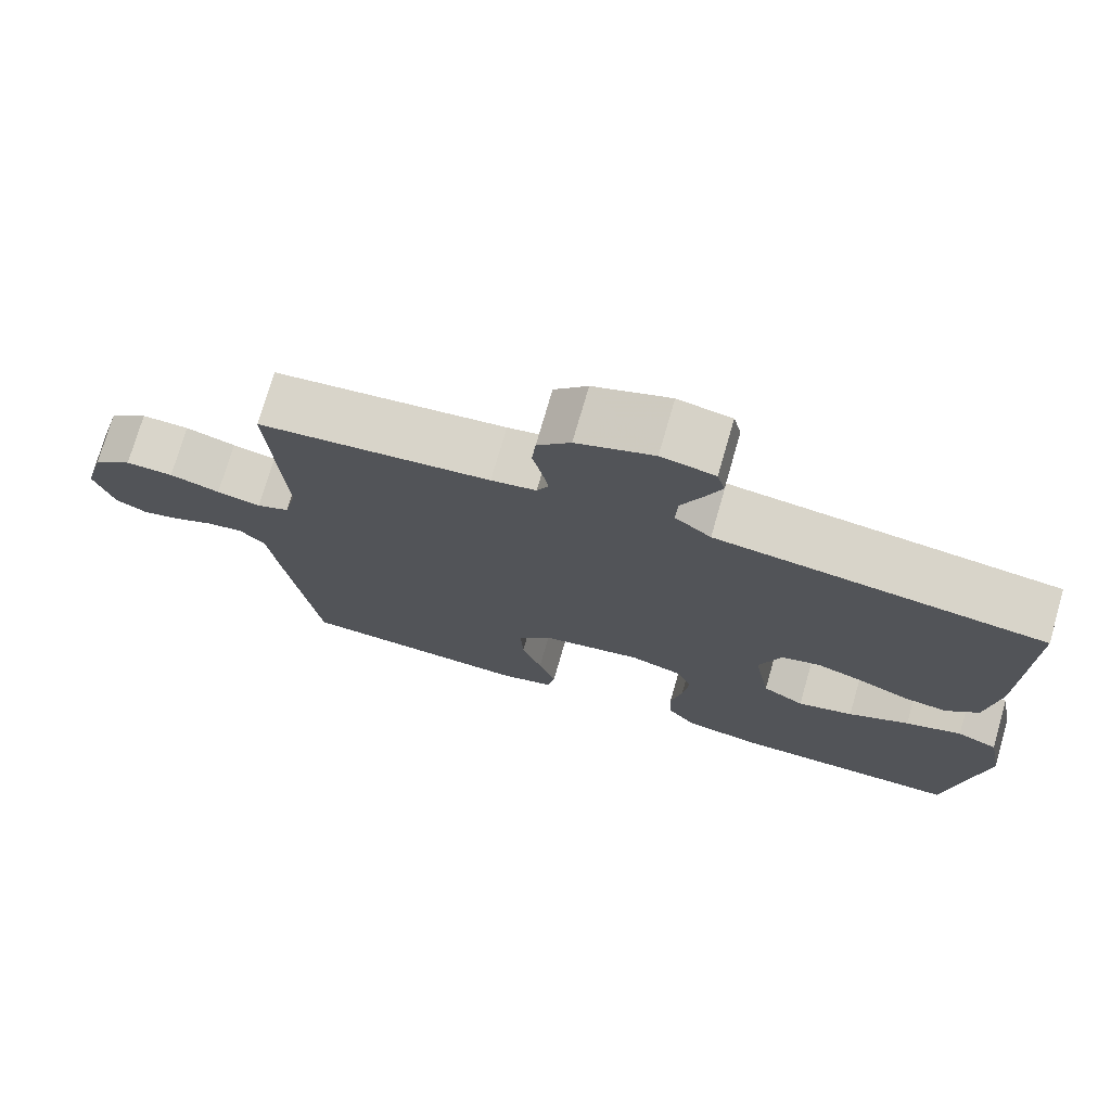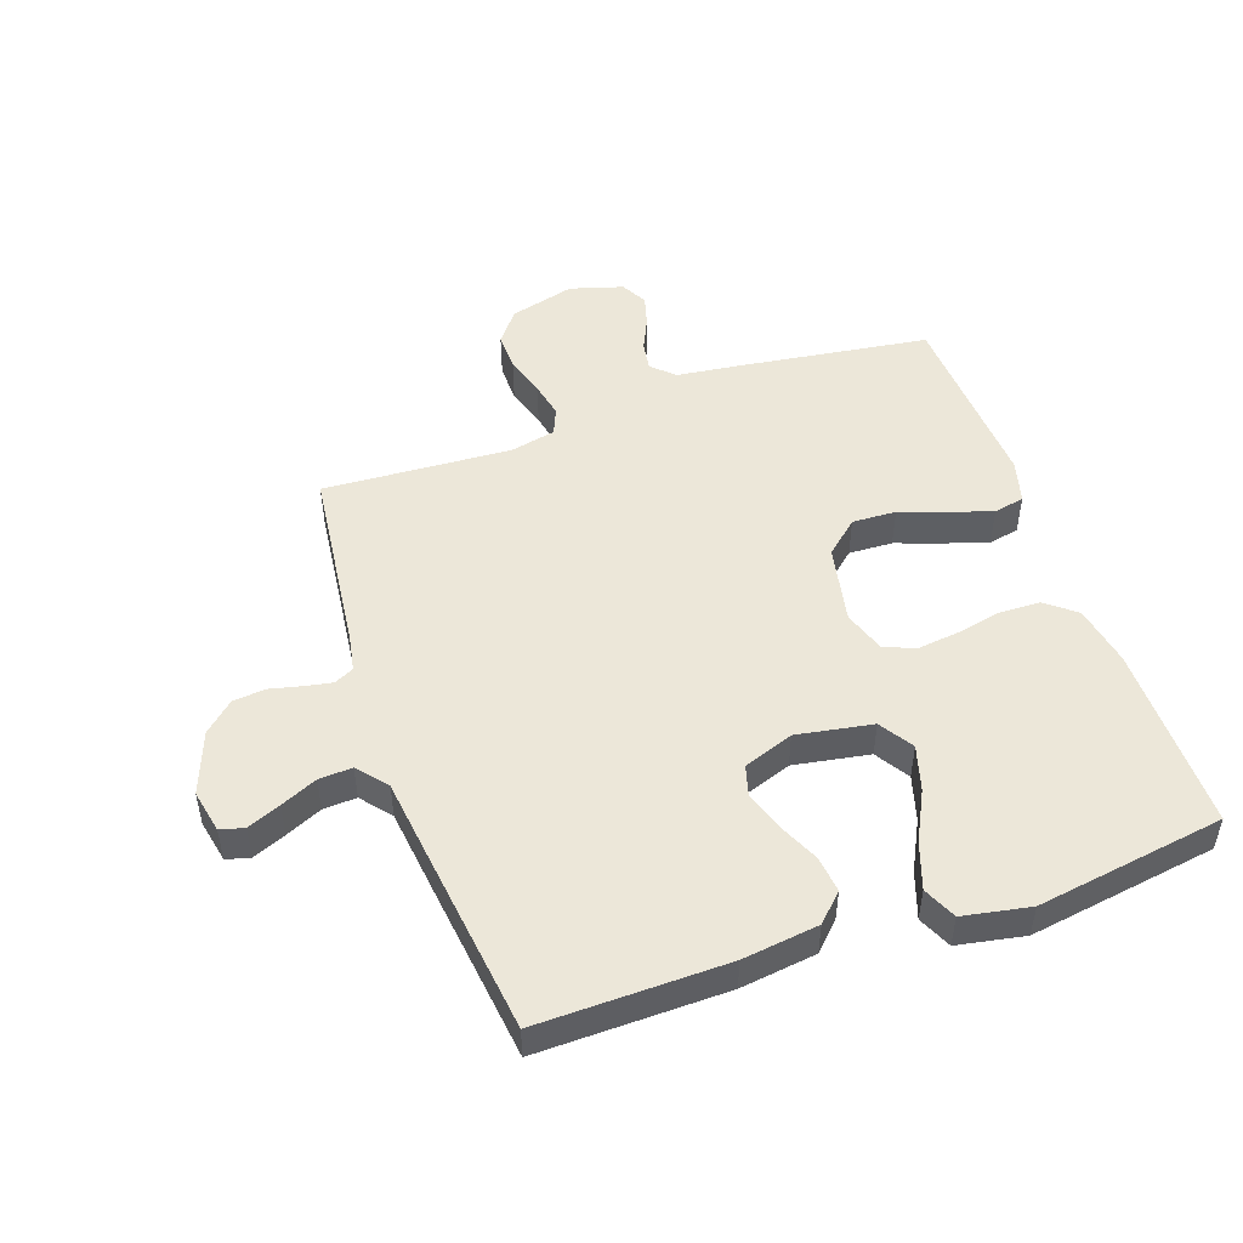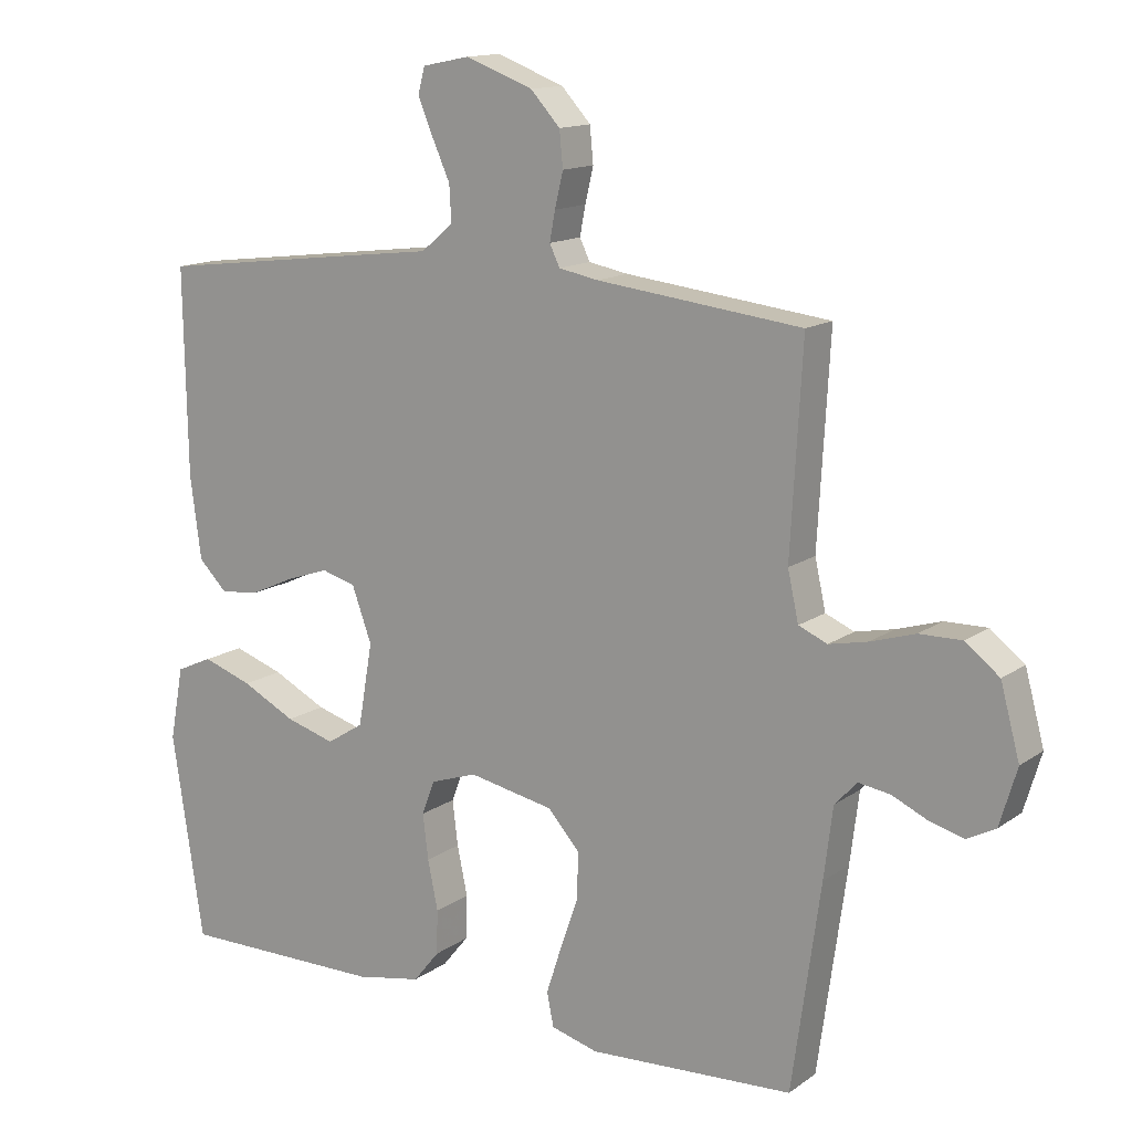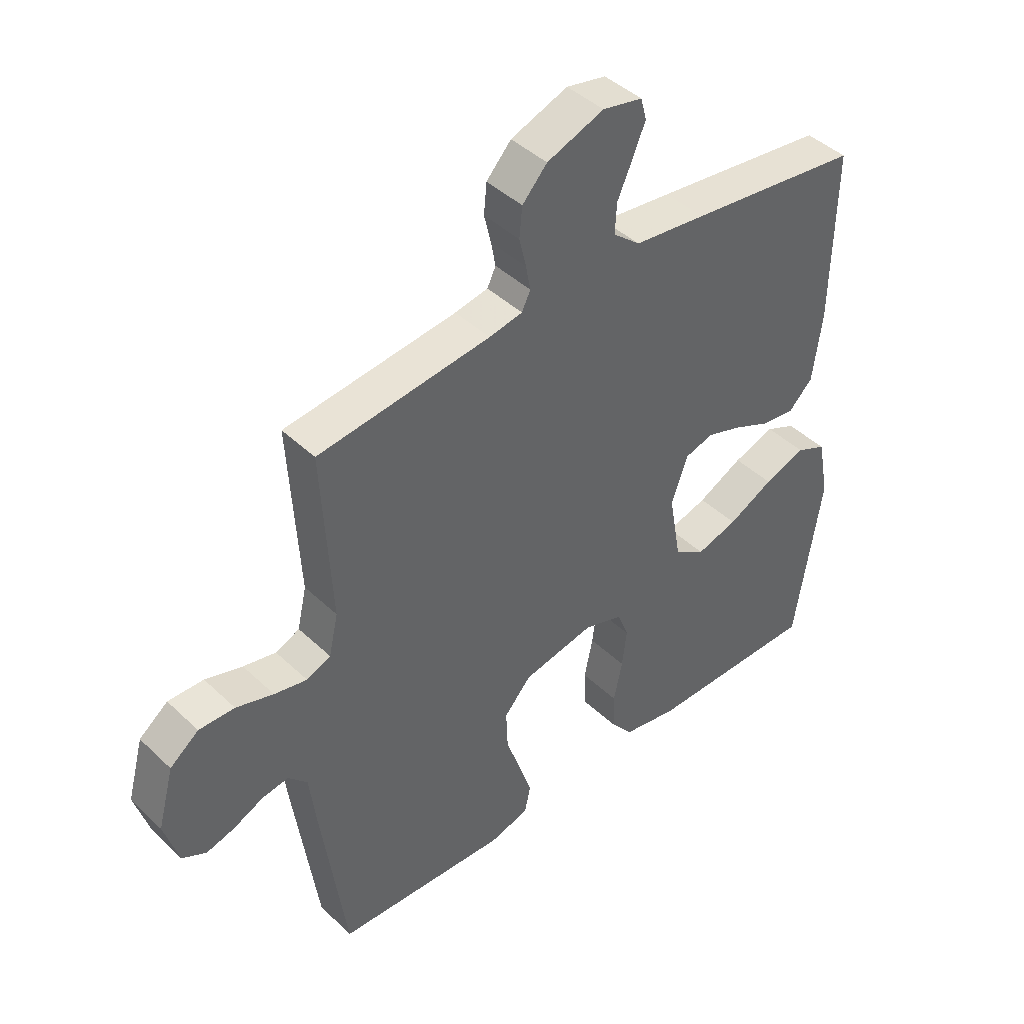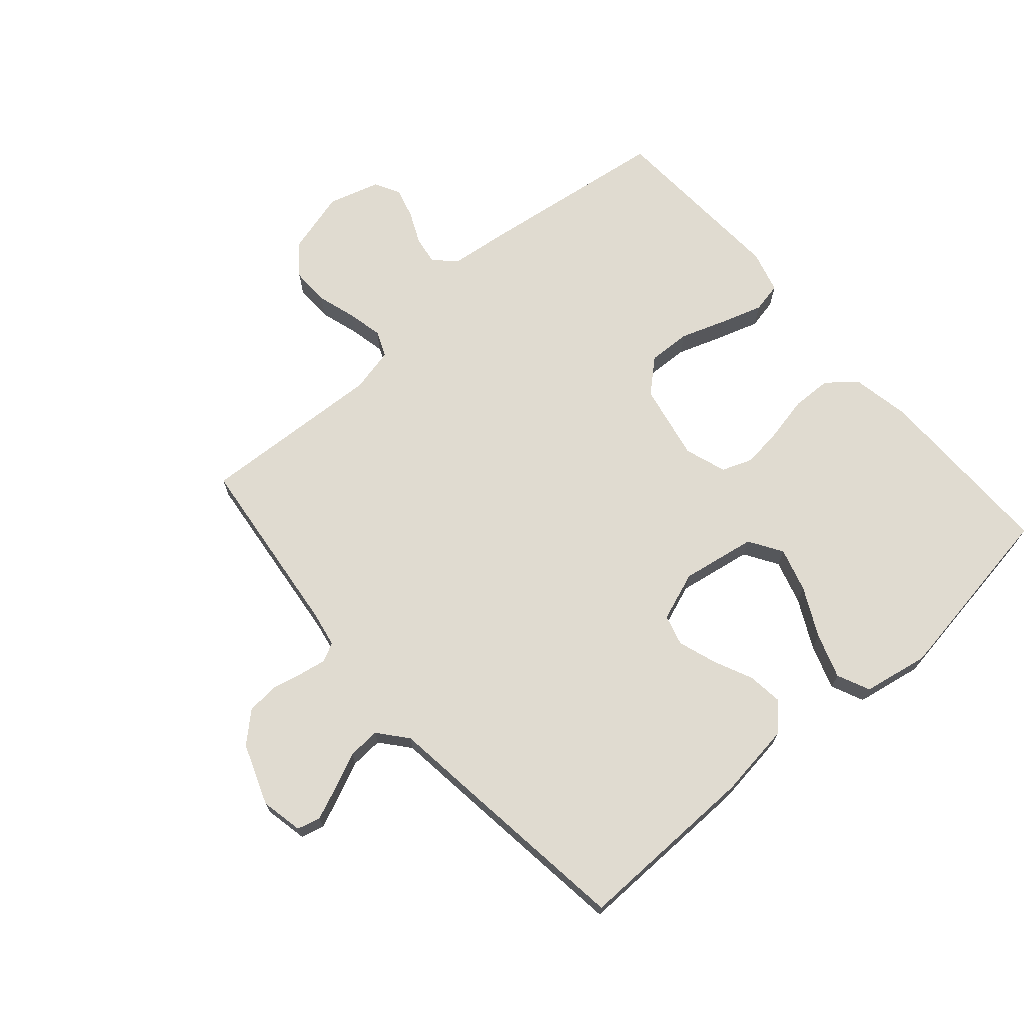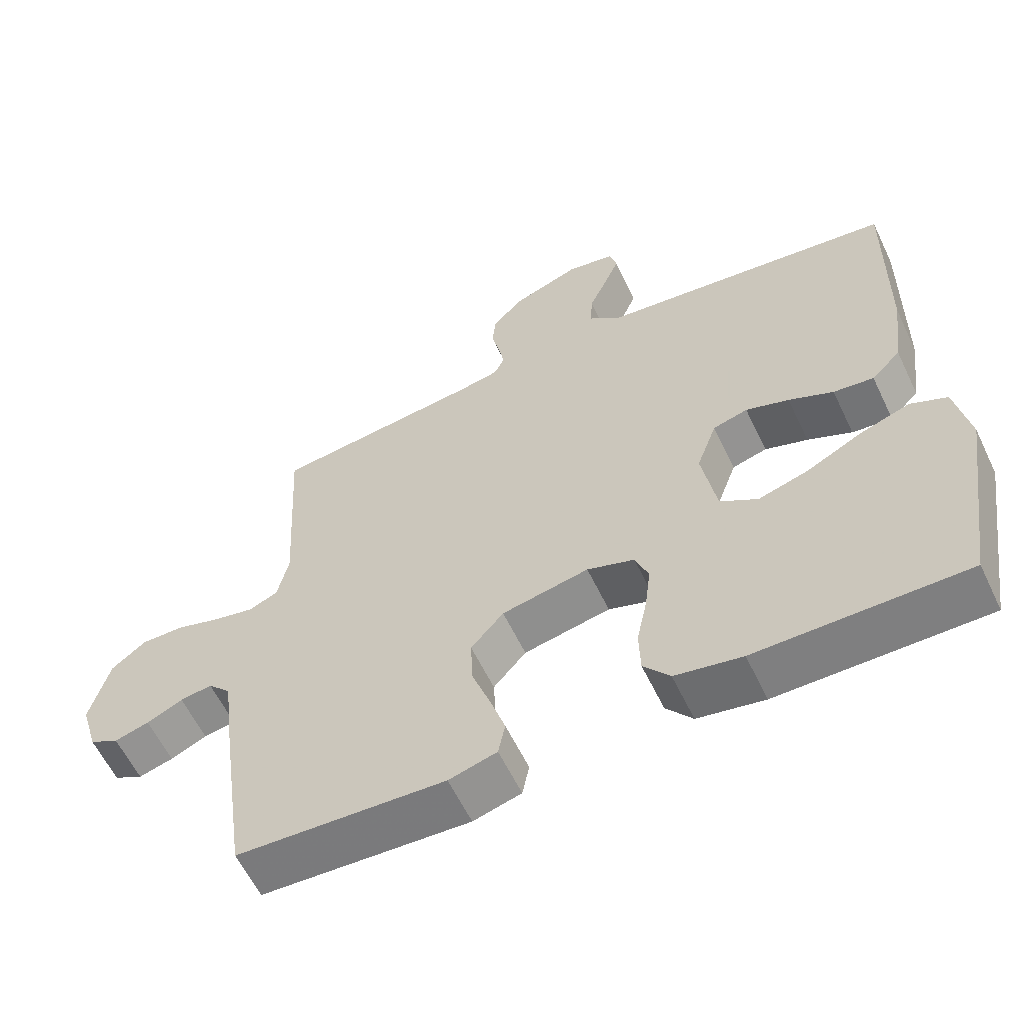
<metadata>
{"format":"obj","ext":"obj","renderer":"f3d","projection":"perspective","resolution":1024,"background":"white","views":[{"elev":74.5,"azim":16.1,"up":"+Z"},{"elev":49.6,"azim":70.8,"up":"+Y"},{"elev":13.9,"azim":-146.2,"up":"+Z"},{"elev":43.2,"azim":-41.9,"up":"+Z"},{"elev":70.0,"azim":48.8,"up":"+Y"},{"elev":-59.9,"azim":25.5,"up":"+Z"}]}
</metadata>
<code>
v 0.5 0.07 0.5
v 0.495 0.07 0.2
v 0.479 0.07 0.079
v 0.437 0.07 0.037
v 0.379 0.07 0.044
v 0.315 0.07 0.073
v 0.253 0.07 0.094
v 0.203 0.07 0.08
v 0.174 0.07 0
v 0.195 0.07 -0.121
v 0.249 0.07 -0.155
v 0.321 0.07 -0.134
v 0.4 0.07 -0.094
v 0.473 0.07 -0.069
v 0.526 0.07 -0.093
v 0.546 0.07 -0.2
v 0.5 0.07 -0.5
v 0.2 0.07 -0.499
v 0.104 0.07 -0.481
v 0.066 0.07 -0.434
v 0.064 0.07 -0.369
v 0.079 0.07 -0.297
v 0.087 0.07 -0.231
v 0.068 0.07 -0.181
v 0 0.07 -0.158
v -0.125 0.07 -0.183
v -0.172 0.07 -0.236
v -0.169 0.07 -0.306
v -0.143 0.07 -0.38
v -0.121 0.07 -0.448
v -0.131 0.07 -0.497
v -0.2 0.07 -0.516
v -0.5 0.07 -0.5
v -0.542 0.07 -0.2
v -0.555 0.07 -0.096
v -0.588 0.07 -0.061
v -0.634 0.07 -0.068
v -0.686 0.07 -0.092
v -0.736 0.07 -0.106
v -0.778 0.07 -0.084
v -0.803 0.07 0
v -0.775 0.07 0.104
v -0.725 0.07 0.143
v -0.663 0.07 0.142
v -0.598 0.07 0.122
v -0.541 0.07 0.11
v -0.499 0.07 0.128
v -0.483 0.07 0.2
v -0.5 0.07 0.5
v -0.2 0.07 0.535
v -0.142 0.07 0.546
v -0.127 0.07 0.577
v -0.135 0.07 0.62
v -0.147 0.07 0.671
v -0.142 0.07 0.723
v -0.099 0.07 0.77
v 0 0.07 0.807
v 0.069 0.07 0.793
v 0.079 0.07 0.755
v 0.057 0.07 0.702
v 0.031 0.07 0.644
v 0.028 0.07 0.591
v 0.075 0.07 0.552
v 0.2 0.07 0.537
v 0.5 0 0.5
v 0.495 0 0.2
v 0.479 0 0.079
v 0.437 0 0.037
v 0.379 0 0.044
v 0.315 0 0.073
v 0.253 0 0.094
v 0.203 0 0.08
v 0.174 0 0
v 0.195 0 -0.121
v 0.249 0 -0.155
v 0.321 0 -0.134
v 0.4 0 -0.094
v 0.473 0 -0.069
v 0.526 0 -0.093
v 0.546 0 -0.2
v 0.5 0 -0.5
v 0.2 0 -0.499
v 0.104 0 -0.481
v 0.066 0 -0.434
v 0.064 0 -0.369
v 0.079 0 -0.297
v 0.087 0 -0.231
v 0.068 0 -0.181
v 0 0 -0.158
v -0.125 0 -0.183
v -0.172 0 -0.236
v -0.169 0 -0.306
v -0.143 0 -0.38
v -0.121 0 -0.448
v -0.131 0 -0.497
v -0.2 0 -0.516
v -0.5 0 -0.5
v -0.542 0 -0.2
v -0.555 0 -0.096
v -0.588 0 -0.061
v -0.634 0 -0.068
v -0.686 0 -0.092
v -0.736 0 -0.106
v -0.778 0 -0.084
v -0.803 0 0
v -0.775 0 0.104
v -0.725 0 0.143
v -0.663 0 0.142
v -0.598 0 0.122
v -0.541 0 0.11
v -0.499 0 0.128
v -0.483 0 0.2
v -0.5 0 0.5
v -0.2 0 0.535
v -0.142 0 0.546
v -0.127 0 0.577
v -0.135 0 0.62
v -0.147 0 0.671
v -0.142 0 0.723
v -0.099 0 0.77
v 0 0 0.807
v 0.069 0 0.793
v 0.079 0 0.755
v 0.057 0 0.702
v 0.031 0 0.644
v 0.028 0 0.591
v 0.075 0 0.552
v 0.2 0 0.537
f 4 5 6
f 3 4 6
f 2 3 6
f 1 2 6
f 64 1 6
f 63 64 6
f 62 63 6 7
f 59 60 61
f 58 59 61
f 57 58 61
f 56 57 61
f 55 56 61
f 54 55 61
f 53 54 61
f 52 53 61 62
f 62 7 8
f 52 62 8
f 51 52 8
f 48 49 50
f 51 8 9
f 50 51 9
f 48 50 9
f 47 48 9
f 43 44 45
f 42 43 45
f 41 42 45
f 40 41 45
f 39 40 45
f 38 39 45
f 37 38 45
f 36 37 45 46
f 47 9 10
f 46 47 10
f 36 46 10
f 35 36 10
f 33 34 35
f 32 33 35
f 31 32 35
f 30 31 35
f 29 30 35
f 28 29 35
f 20 21 22
f 19 20 22
f 18 19 22
f 17 18 22
f 16 17 22
f 15 16 22
f 14 15 22
f 13 14 22
f 12 13 22
f 11 12 22 23
f 10 11 23 24
f 27 28 35
f 26 27 35
f 25 26 35
f 25 35 10
f 10 24 25
f 70 69 68
f 70 68 67
f 70 67 66
f 70 66 65
f 70 65 128
f 70 128 127
f 71 70 127 126
f 125 124 123
f 125 123 122
f 125 122 121
f 125 121 120
f 125 120 119
f 125 119 118
f 125 118 117
f 126 125 117 116
f 72 71 126
f 72 126 116
f 72 116 115
f 114 113 112
f 73 72 115
f 73 115 114
f 73 114 112
f 73 112 111
f 109 108 107
f 109 107 106
f 109 106 105
f 109 105 104
f 109 104 103
f 109 103 102
f 109 102 101
f 110 109 101 100
f 74 73 111
f 74 111 110
f 74 110 100
f 74 100 99
f 99 98 97
f 99 97 96
f 99 96 95
f 99 95 94
f 99 94 93
f 99 93 92
f 86 85 84
f 86 84 83
f 86 83 82
f 86 82 81
f 86 81 80
f 86 80 79
f 86 79 78
f 86 78 77
f 86 77 76
f 87 86 76 75
f 88 87 75 74
f 99 92 91
f 99 91 90
f 99 90 89
f 74 99 89
f 89 88 74
f 1 65 66 2
f 2 66 67 3
f 3 67 68 4
f 4 68 69 5
f 5 69 70 6
f 6 70 71 7
f 7 71 72 8
f 8 72 73 9
f 9 73 74 10
f 10 74 75 11
f 11 75 76 12
f 12 76 77 13
f 13 77 78 14
f 14 78 79 15
f 15 79 80 16
f 16 80 81 17
f 17 81 82 18
f 18 82 83 19
f 19 83 84 20
f 20 84 85 21
f 21 85 86 22
f 22 86 87 23
f 23 87 88 24
f 24 88 89 25
f 25 89 90 26
f 26 90 91 27
f 27 91 92 28
f 28 92 93 29
f 29 93 94 30
f 30 94 95 31
f 31 95 96 32
f 32 96 97 33
f 33 97 98 34
f 34 98 99 35
f 35 99 100 36
f 36 100 101 37
f 37 101 102 38
f 38 102 103 39
f 39 103 104 40
f 40 104 105 41
f 41 105 106 42
f 42 106 107 43
f 43 107 108 44
f 44 108 109 45
f 45 109 110 46
f 46 110 111 47
f 47 111 112 48
f 48 112 113 49
f 49 113 114 50
f 50 114 115 51
f 51 115 116 52
f 52 116 117 53
f 53 117 118 54
f 54 118 119 55
f 55 119 120 56
f 56 120 121 57
f 57 121 122 58
f 58 122 123 59
f 59 123 124 60
f 60 124 125 61
f 61 125 126 62
f 62 126 127 63
f 63 127 128 64
f 64 128 65 1

</code>
